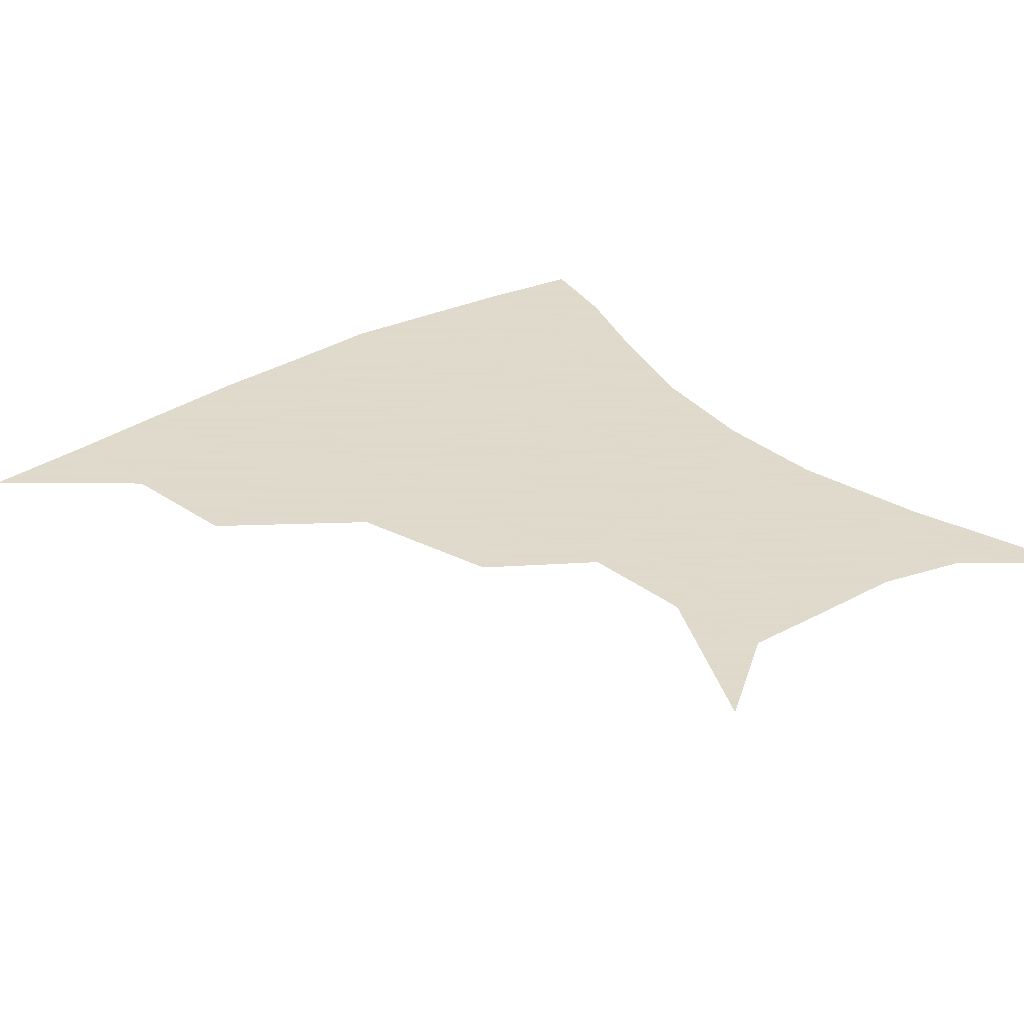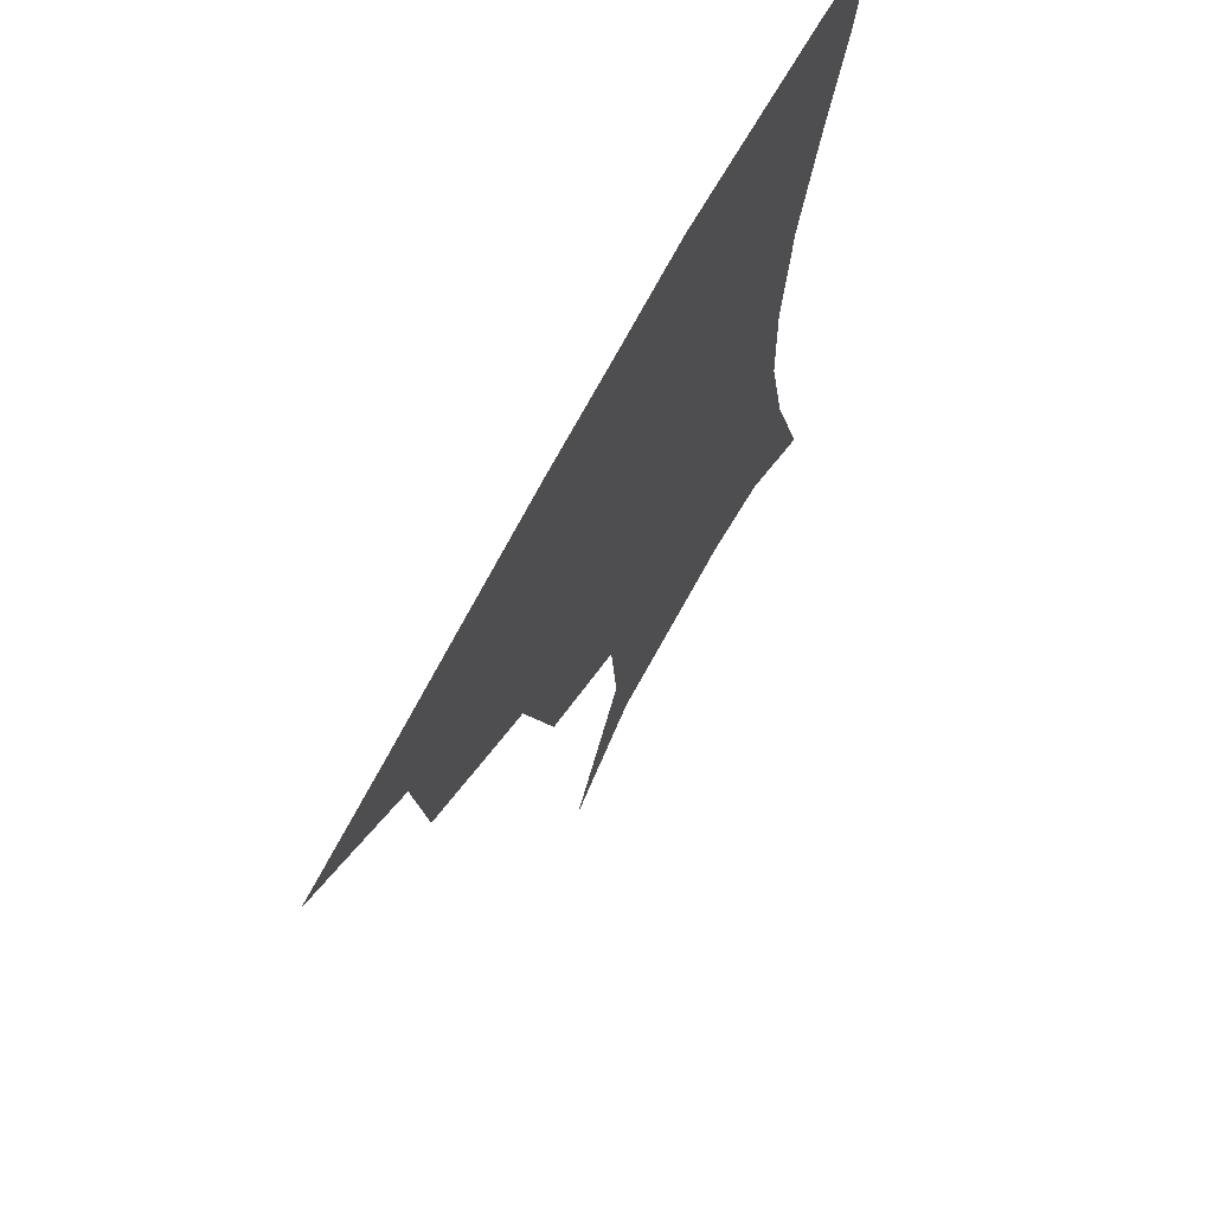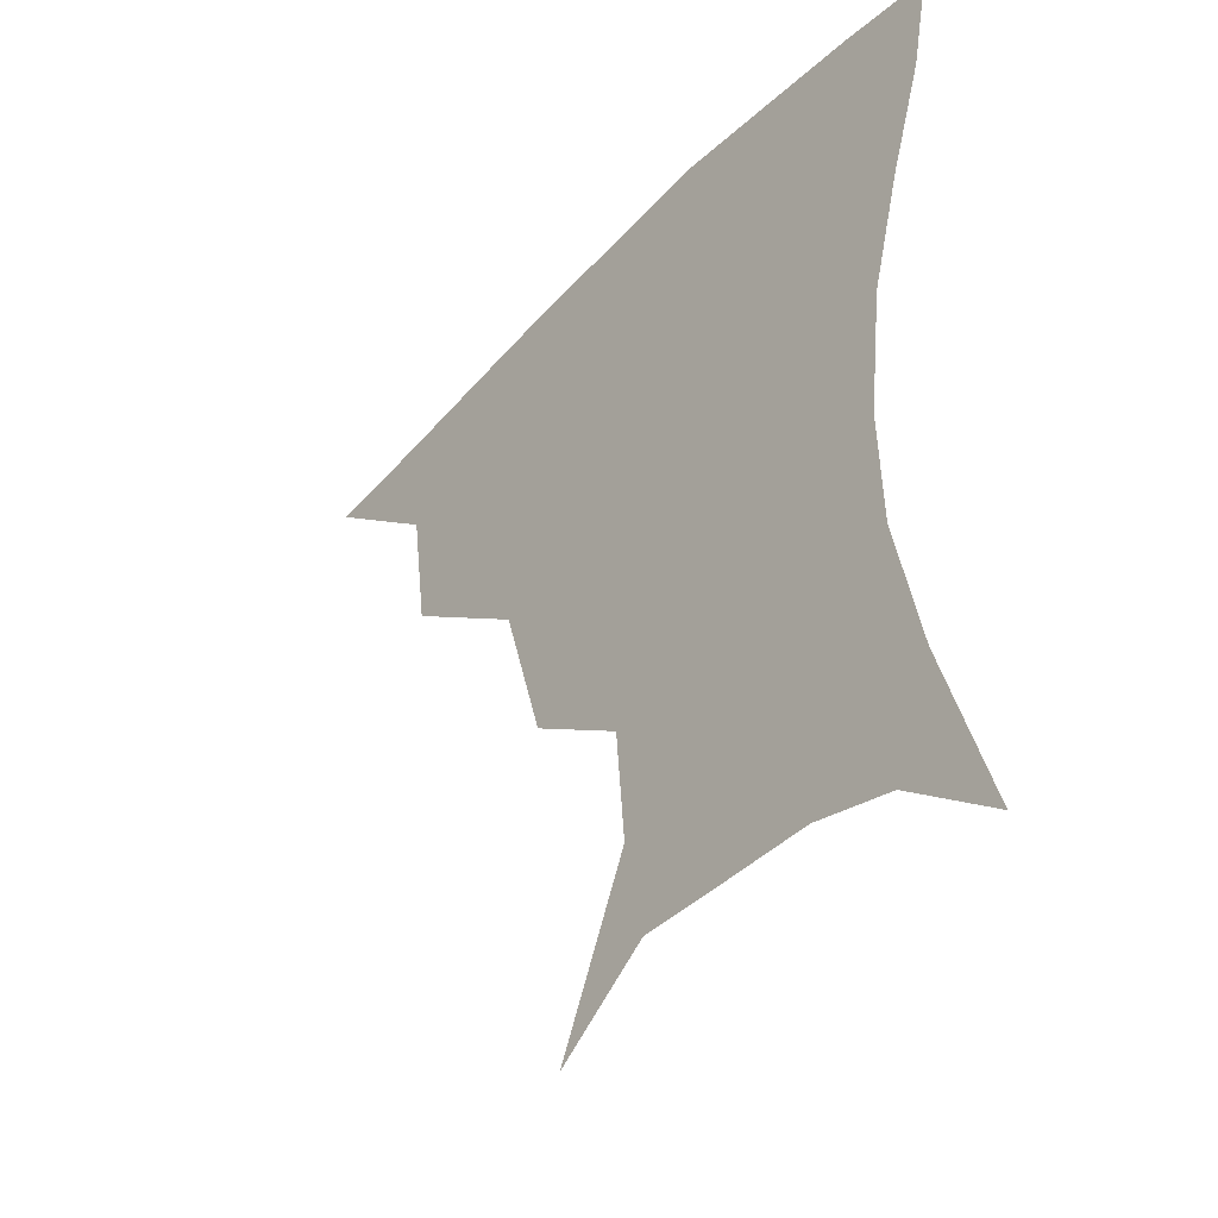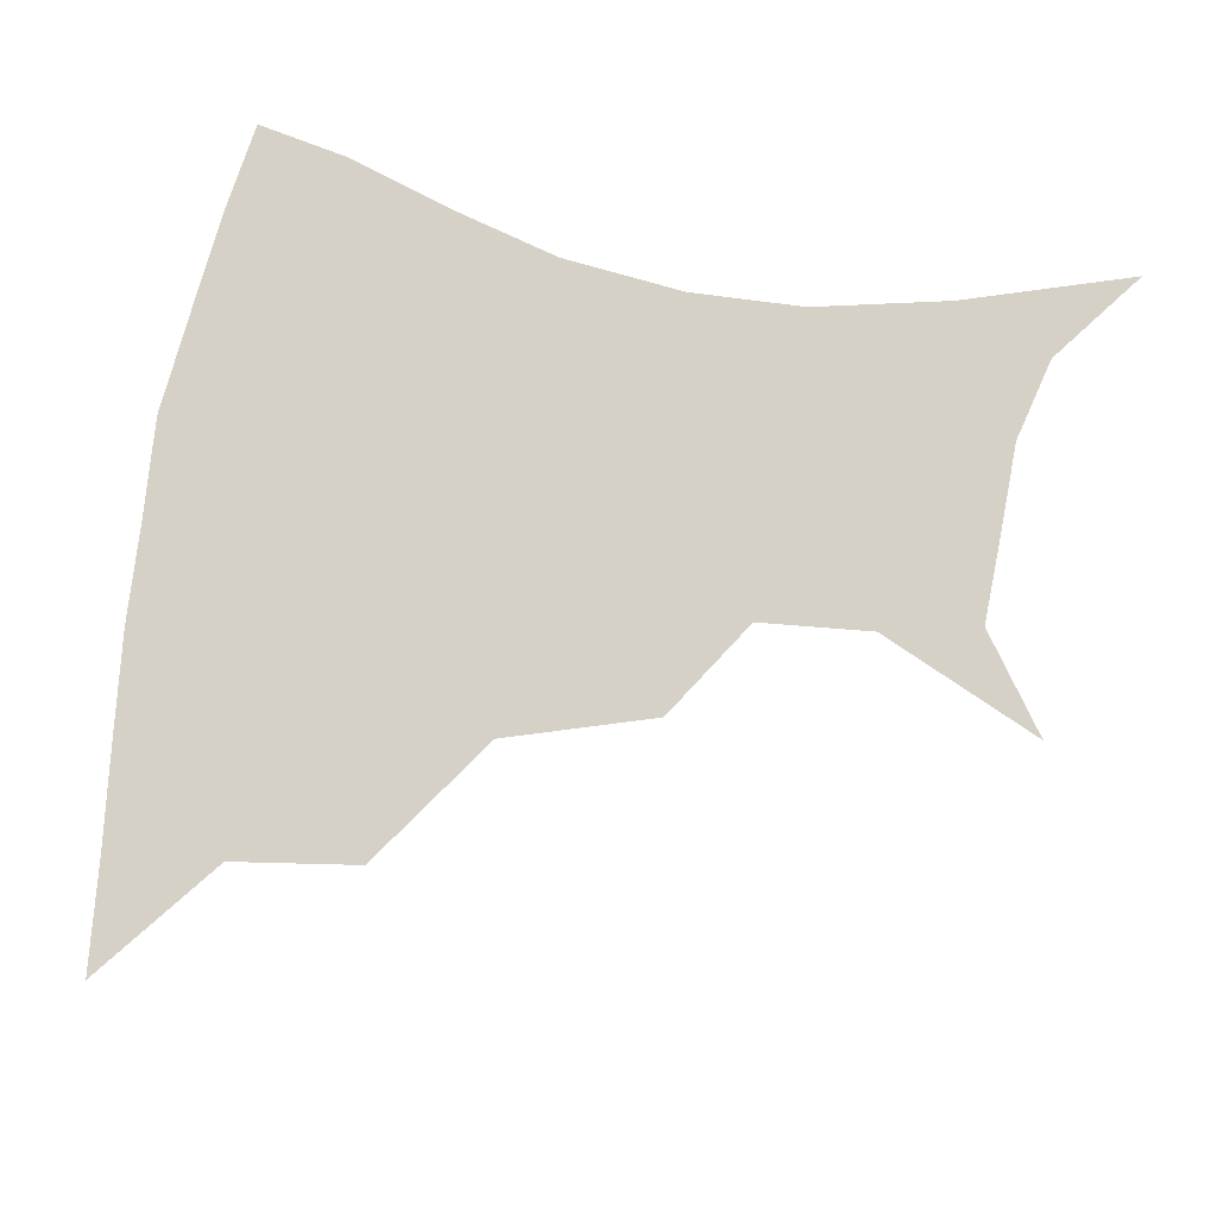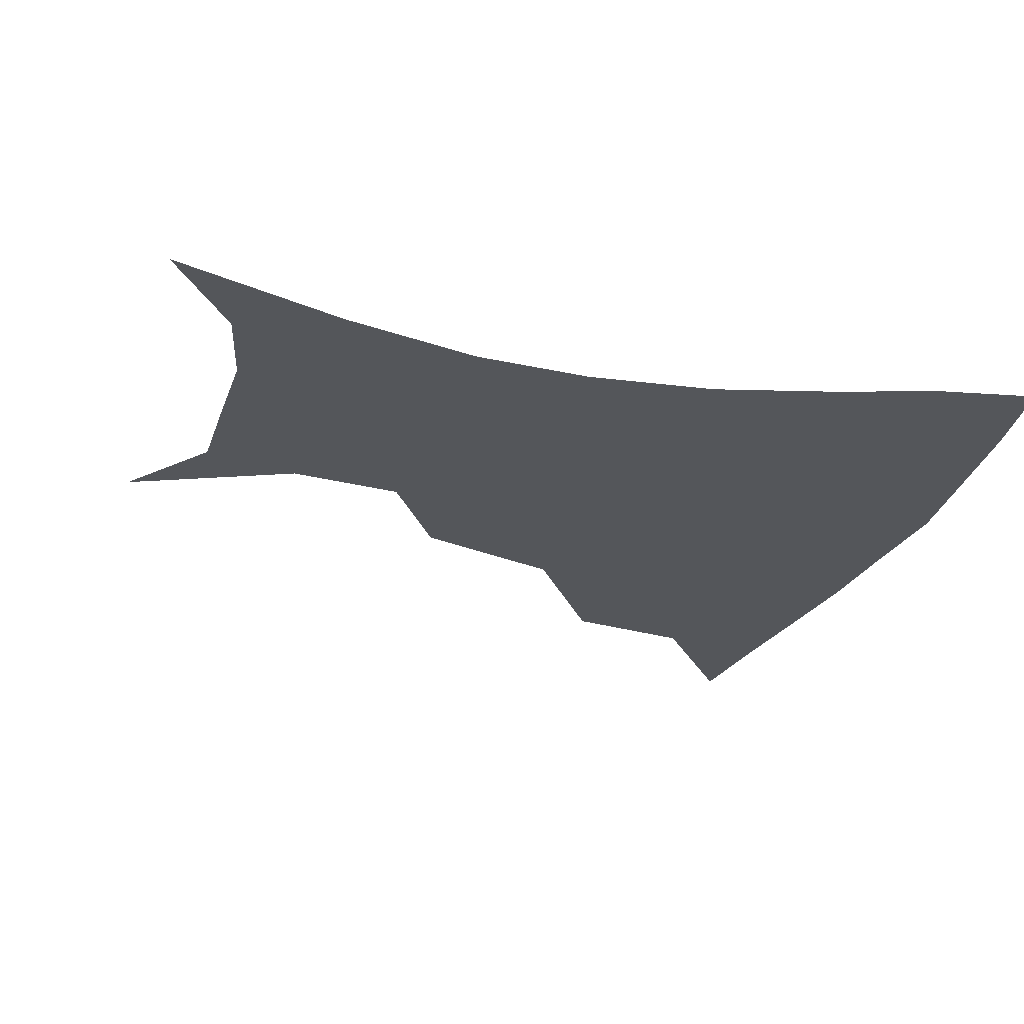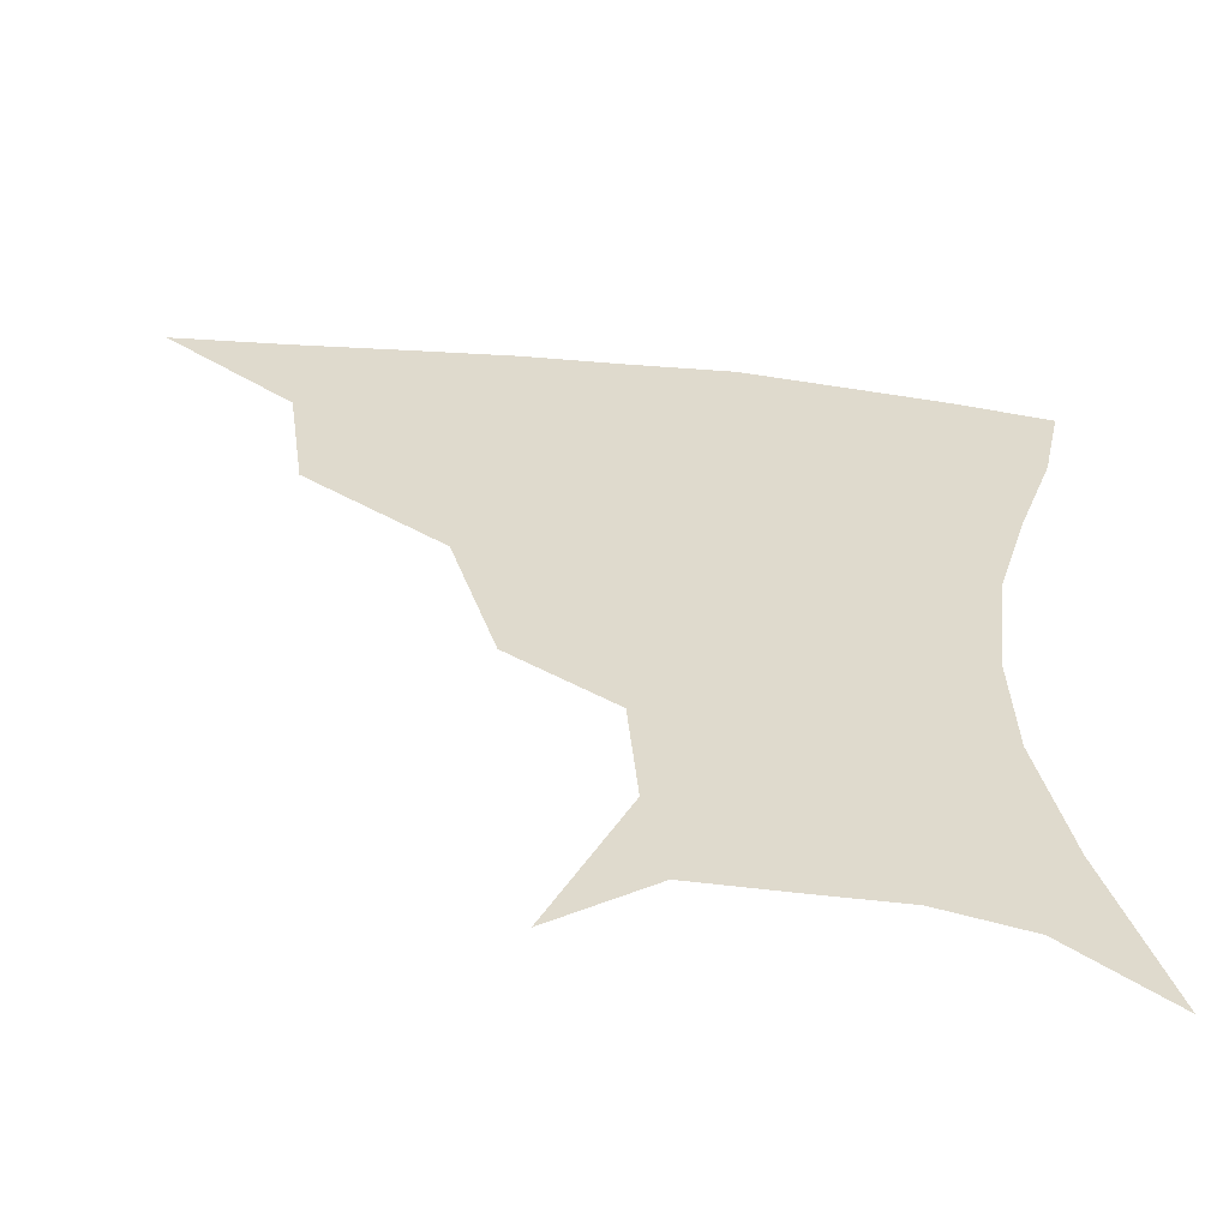
<metadata>
{"format":"obj","ext":"obj","renderer":"f3d","projection":"perspective","resolution":1024,"background":"white","views":[{"elev":32.4,"azim":-38.7,"up":"+Z"},{"elev":69.0,"azim":-61.8,"up":"+Y"},{"elev":-41.9,"azim":51.0,"up":"+Y"},{"elev":79.3,"azim":-80.7,"up":"+Z"},{"elev":-25.5,"azim":71.9,"up":"+Z"},{"elev":-58.0,"azim":-6.0,"up":"+Y"}]}
</metadata>
<code>
v 452.2 356 0
v 492.5 291 0
v 487.6 326.9 0
v 484 358.5 0
v 542.8 221.5 0
v 530.1 263.8 0
v 522.2 300.3 0
v 518.1 331.6 0
v 514.3 361.5 0
v 552.6 123.5 0
v 574 170 0
v 571.3 202.4 0
v 560.4 241.7 0
v 553.9 277.5 0
v 550.3 307.6 0
v 547 335 0
v 543.6 364.2 0
v 579.9 142.5 0
v 591 179.9 0
v 586.2 215.1 0
v 580.8 252.2 0
v 577.9 282.8 0
v 576.8 310.6 0
v 576.4 336.9 0
v 573.1 365.3 0
v 604.4 141.7 0
v 607.6 183.9 0
v 603.4 220.3 0
v 601.2 255.6 0
v 601.5 285.7 0
v 602.4 312.2 0
v 603.1 337.5 0
v 601 366.9 0
v 630.9 141 0
v 624.2 187.2 0
v 621 221.5 0
v 621.1 253.3 0
v 623.7 283.5 0
v 626.8 311 0
v 629.6 336.9 0
v 631.4 363.5 0
v 654.8 134.7 0
v 642.6 181.7 0
v 638.8 215.2 0
v 639.6 246.6 0
v 643.7 280 0
v 650 308.9 0
v 655.7 334.3 0
v 659 360.2 0
v 681.5 113.6 0
v 666.5 162.6 0
v 658.4 201.1 0
v 657.3 233.7 0
v 661.3 268.8 0
v 670.1 300 0
v 680 329.8 0
v 685.4 355.9 0
v 721 361 0
f 3 4 1
f 6 7 2
f 2 7 3
f 7 8 3
f 3 8 4
f 8 9 4
f 12 13 5
f 5 13 6
f 13 14 6
f 6 14 7
f 14 15 7
f 7 15 8
f 15 16 8
f 8 16 9
f 16 17 9
f 10 18 11
f 18 19 11
f 11 19 12
f 19 20 12
f 12 20 13
f 20 21 13
f 13 21 14
f 21 22 14
f 14 22 15
f 22 23 15
f 15 23 16
f 23 24 16
f 16 24 17
f 24 25 17
f 18 26 19
f 26 27 19
f 19 27 20
f 27 28 20
f 20 28 21
f 28 29 21
f 21 29 22
f 29 30 22
f 22 30 23
f 30 31 23
f 23 31 24
f 31 32 24
f 24 32 25
f 32 33 25
f 26 34 27
f 34 35 27
f 27 35 28
f 35 36 28
f 28 36 29
f 36 37 29
f 29 37 30
f 37 38 30
f 30 38 31
f 38 39 31
f 31 39 32
f 39 40 32
f 32 40 33
f 40 41 33
f 34 42 35
f 42 43 35
f 35 43 36
f 43 44 36
f 36 44 37
f 44 45 37
f 37 45 38
f 45 46 38
f 38 46 39
f 46 47 39
f 39 47 40
f 47 48 40
f 40 48 41
f 48 49 41
f 42 50 43
f 50 51 43
f 43 51 44
f 51 52 44
f 44 52 45
f 52 53 45
f 45 53 46
f 53 54 46
f 46 54 47
f 54 55 47
f 47 55 48
f 55 56 48
f 48 56 49
f 56 57 49

</code>
